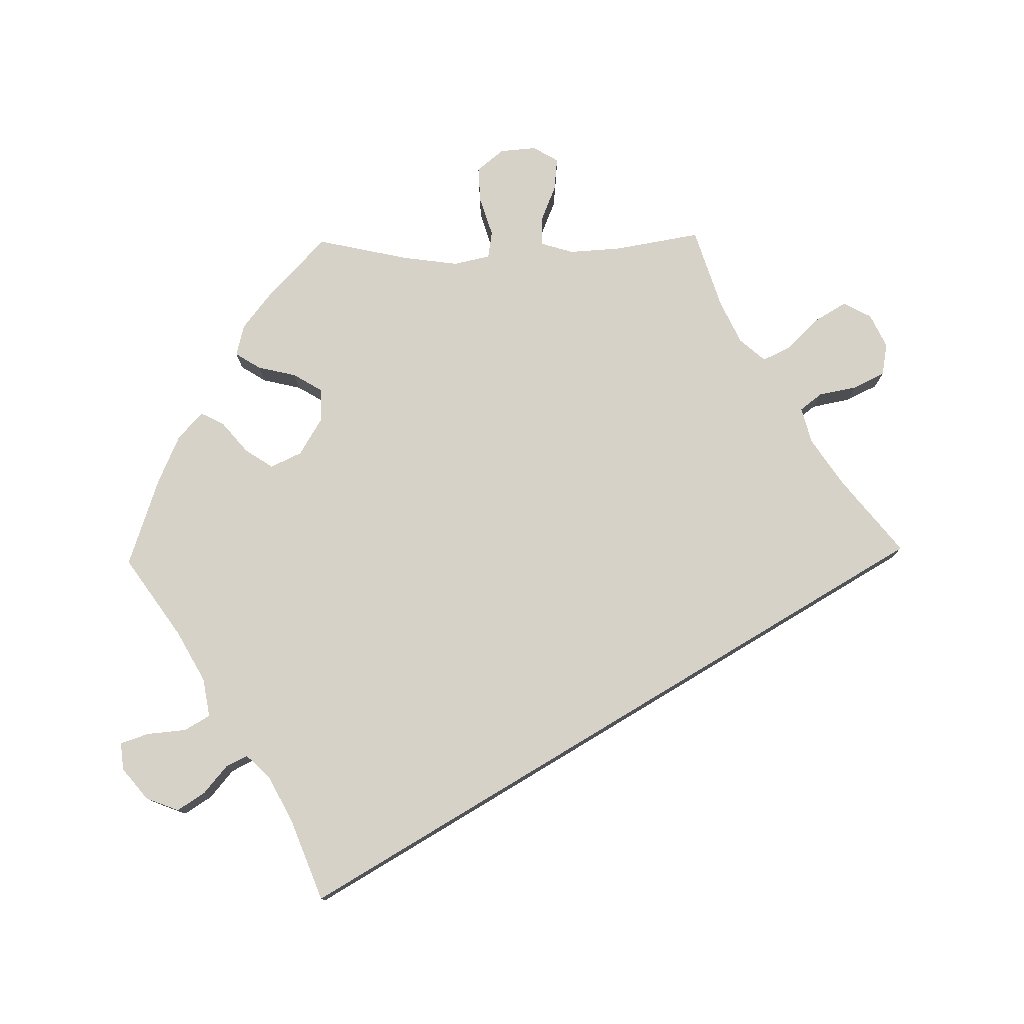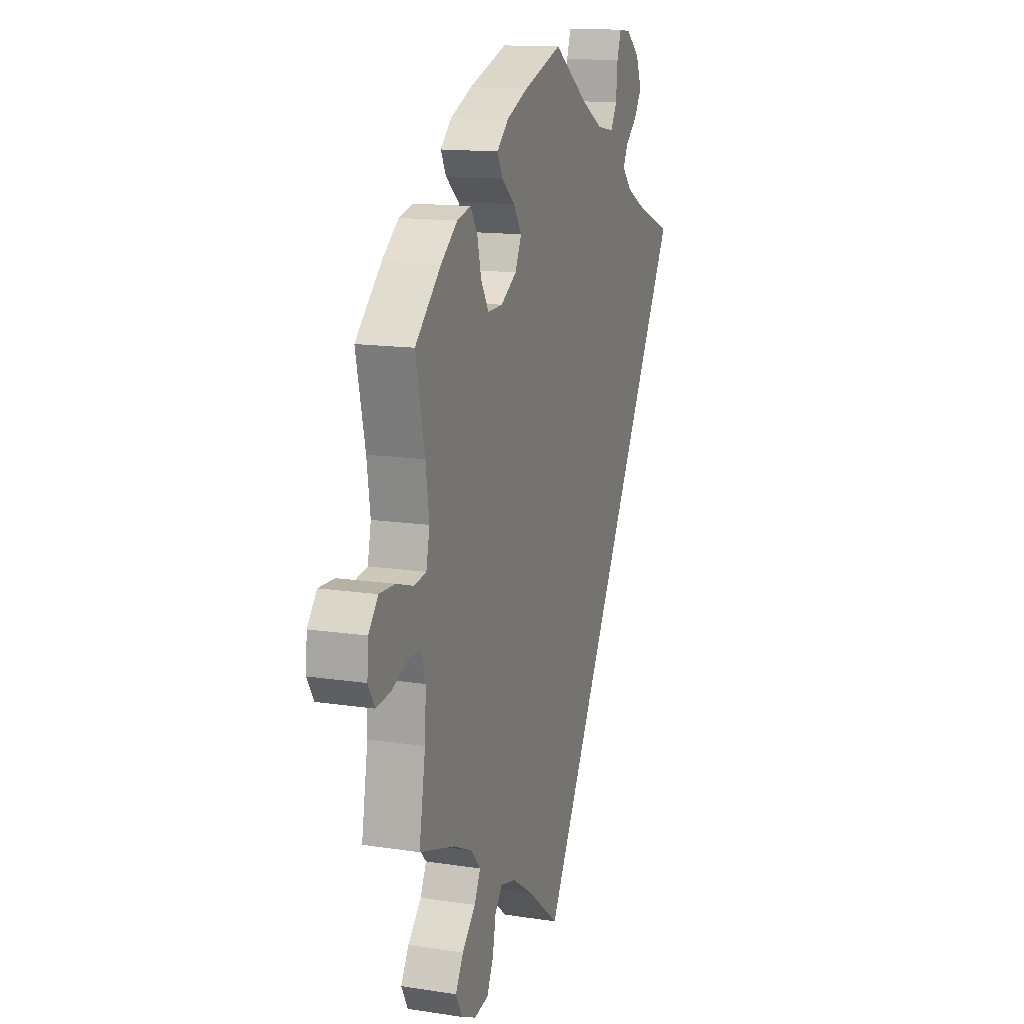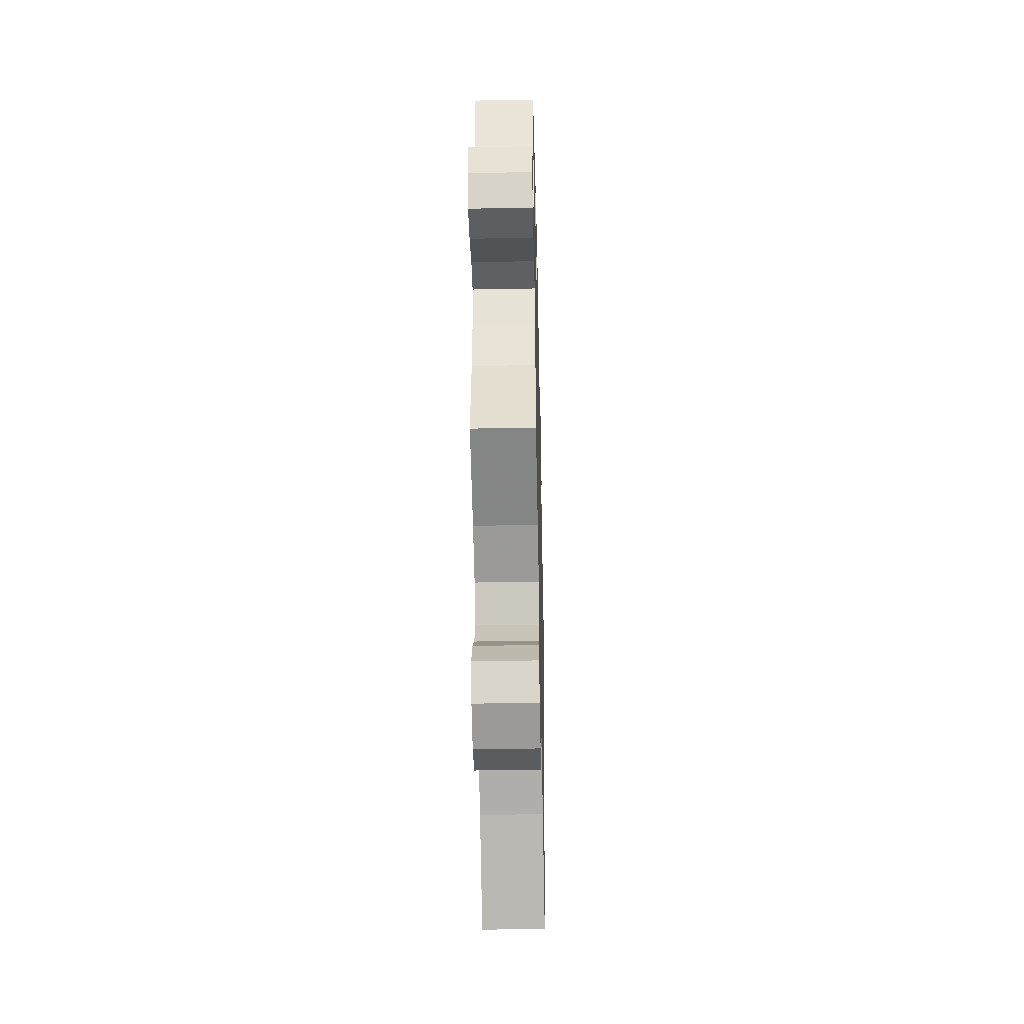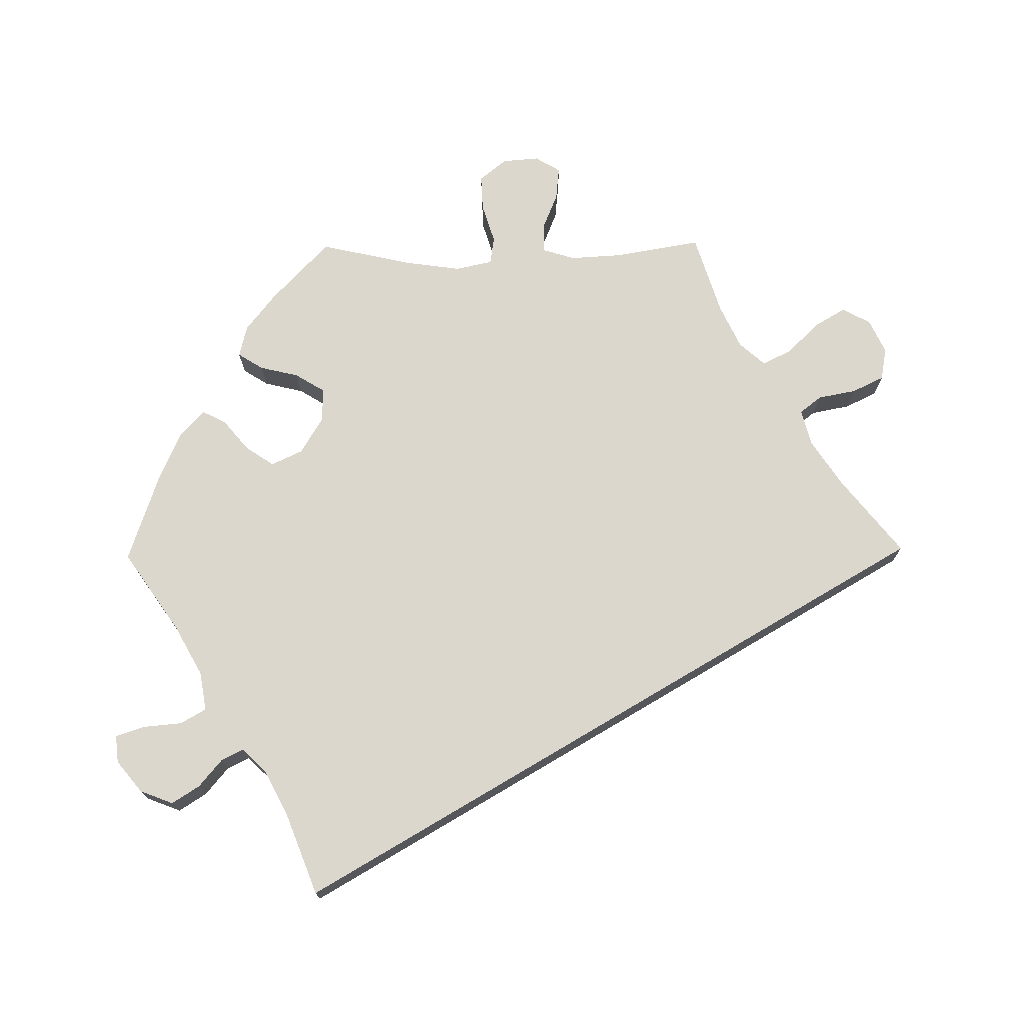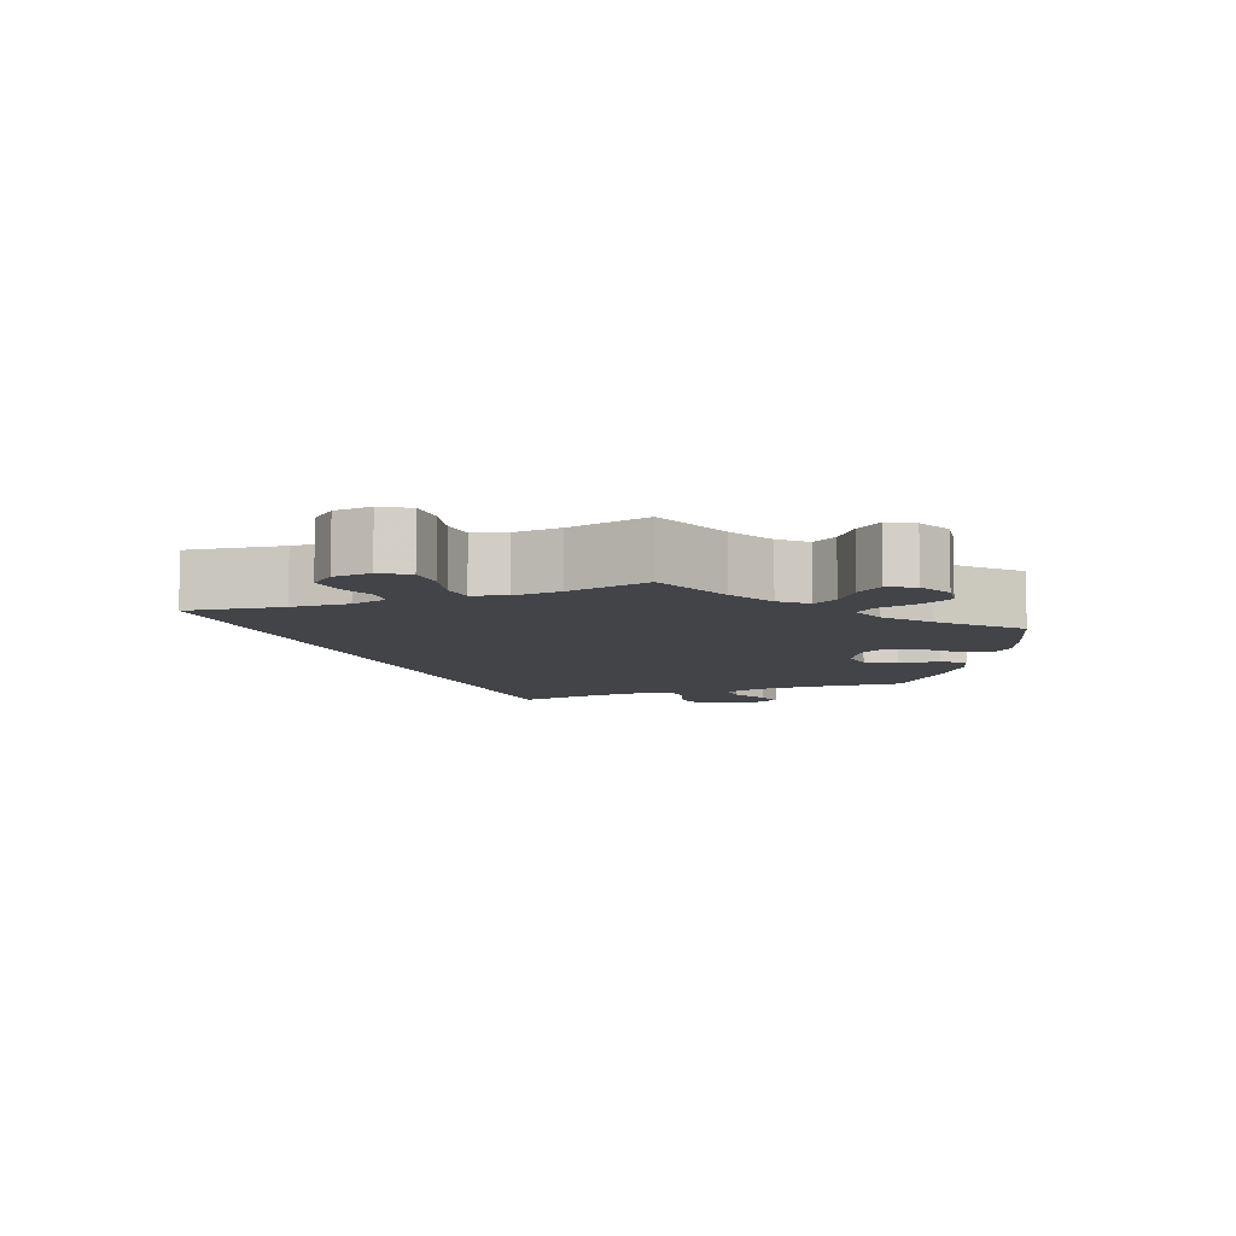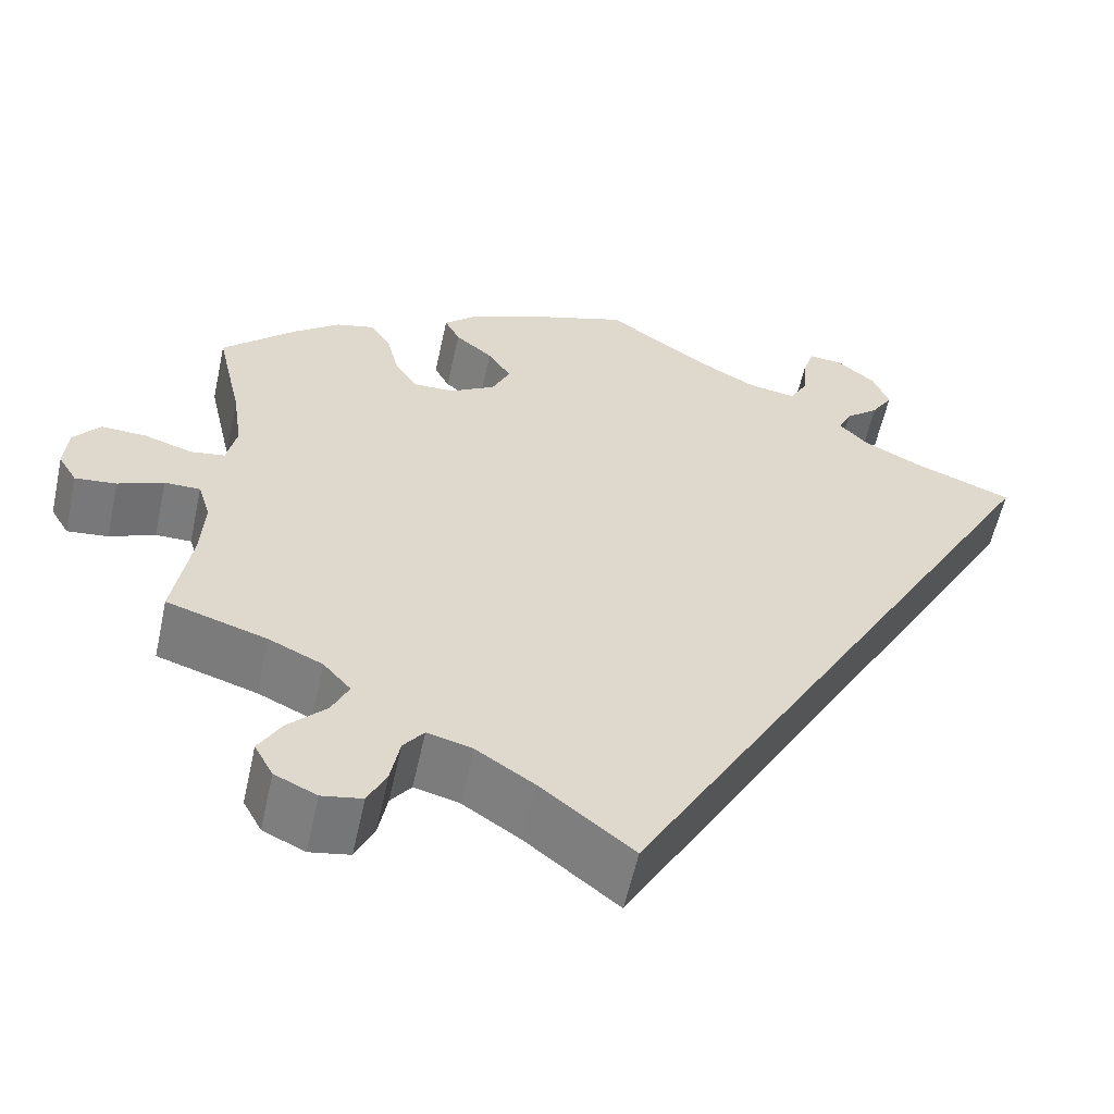
<metadata>
{"format":"obj","ext":"obj","renderer":"f3d","projection":"perspective","resolution":1024,"background":"white","views":[{"elev":77.6,"azim":88.9,"up":"+Y"},{"elev":14.1,"azim":-71.2,"up":"+Z"},{"elev":-44.3,"azim":-88.7,"up":"+Z"},{"elev":73.2,"azim":89.3,"up":"+Y"},{"elev":-8.1,"azim":-128.7,"up":"+Y"},{"elev":-58.4,"azim":-12.3,"up":"+Z"}]}
</metadata>
<code>
v -0.417 0.07 0.368
v -0.365 0.07 0.409
v -0.321 0.07 0.42
v -0.299 0.07 0.385
v -0.286 0.07 0.331
v -0.261 0.07 0.29
v -0.214 0.07 0.291
v -0.163 0.07 0.322
v -0.143 0.07 0.365
v -0.169 0.07 0.404
v -0.211 0.07 0.439
v -0.228 0.07 0.472
v -0.191 0.07 0.506
v -0.123 0.07 0.536
v 0 0.07 0.578
v 0.11 0.07 0.502
v 0.179 0.07 0.464
v 0.233 0.07 0.455
v 0.253 0.07 0.49
v 0.258 0.07 0.545
v 0.271 0.07 0.584
v 0.309 0.07 0.58
v 0.352 0.07 0.545
v 0.37 0.07 0.499
v 0.346 0.07 0.461
v 0.308 0.07 0.429
v 0.293 0.07 0.399
v 0.325 0.07 0.366
v 0.389 0.07 0.333
v 0.501 0.07 0.29
v 0.001 0.07 -0.578
v -0.102 0.07 -0.496
v -0.167 0.07 -0.453
v -0.217 0.07 -0.44
v -0.24 0.07 -0.47
v -0.25 0.07 -0.523
v -0.271 0.07 -0.567
v -0.316 0.07 -0.575
v -0.363 0.07 -0.553
v -0.384 0.07 -0.514
v -0.359 0.07 -0.471
v -0.316 0.07 -0.427
v -0.297 0.07 -0.387
v -0.328 0.07 -0.352
v -0.388 0.07 -0.324
v -0.5 0.07 -0.289
v -0.48 0.07 -0.169
v -0.476 0.07 -0.097
v -0.49 0.07 -0.052
v -0.53 0.07 -0.052
v -0.581 0.07 -0.073
v -0.627 0.07 -0.078
v -0.648 0.07 -0.043
v -0.644 0.07 0.008
v -0.614 0.07 0.045
v -0.564 0.07 0.043
v -0.509 0.07 0.026
v -0.471 0.07 0.032
v -0.46 0.07 0.083
v -0.471 0.07 0.16
v -0.5 0.07 0.289
v -0.417 0 0.368
v -0.365 0 0.409
v -0.321 0 0.42
v -0.299 0 0.385
v -0.286 0 0.331
v -0.261 0 0.29
v -0.214 0 0.291
v -0.163 0 0.322
v -0.143 0 0.365
v -0.169 0 0.404
v -0.211 0 0.439
v -0.228 0 0.472
v -0.191 0 0.506
v -0.123 0 0.536
v 0 0 0.578
v 0.11 0 0.502
v 0.179 0 0.464
v 0.233 0 0.455
v 0.253 0 0.49
v 0.258 0 0.545
v 0.271 0 0.584
v 0.309 0 0.58
v 0.352 0 0.545
v 0.37 0 0.499
v 0.346 0 0.461
v 0.308 0 0.429
v 0.293 0 0.399
v 0.325 0 0.366
v 0.389 0 0.333
v 0.501 0 0.29
v 0.001 0 -0.578
v -0.102 0 -0.496
v -0.167 0 -0.453
v -0.217 0 -0.44
v -0.24 0 -0.47
v -0.25 0 -0.523
v -0.271 0 -0.567
v -0.316 0 -0.575
v -0.363 0 -0.553
v -0.384 0 -0.514
v -0.359 0 -0.471
v -0.316 0 -0.427
v -0.297 0 -0.387
v -0.328 0 -0.352
v -0.388 0 -0.324
v -0.5 0 -0.289
v -0.48 0 -0.169
v -0.476 0 -0.097
v -0.49 0 -0.052
v -0.53 0 -0.052
v -0.581 0 -0.073
v -0.627 0 -0.078
v -0.648 0 -0.043
v -0.644 0 0.008
v -0.614 0 0.045
v -0.564 0 0.043
v -0.509 0 0.026
v -0.471 0 0.032
v -0.46 0 0.083
v -0.471 0 0.16
v -0.5 0 0.289
f 60 61 1 2
f 59 60 2 3
f 58 59 3 4
f 54 55 56 57
f 52 53 54 57
f 50 51 52 57
f 49 50 57 58
f 48 49 58 4
f 45 46 47
f 44 45 47 48
f 43 44 48 4
f 39 40 41 42
f 39 42 43
f 38 39 43
f 35 36 37 38
f 35 38 43
f 34 35 43 4
f 29 30 31 32
f 28 29 32 33
f 27 28 33 34
f 23 24 25 26
f 19 20 21 22
f 18 19 22 23
f 13 14 15 16
f 13 16 17
f 10 11 12 13
f 9 10 13 17
f 8 9 17 18
f 34 4 5
f 34 5 6
f 18 23 26 27
f 7 8 18 27
f 7 27 34
f 6 7 34
f 63 62 122 121
f 64 63 121 120
f 65 64 120 119
f 118 117 116 115
f 118 115 114 113
f 118 113 112 111
f 119 118 111 110
f 65 119 110 109
f 108 107 106
f 109 108 106 105
f 65 109 105 104
f 103 102 101 100
f 104 103 100
f 104 100 99
f 99 98 97 96
f 104 99 96
f 65 104 96 95
f 93 92 91 90
f 94 93 90 89
f 95 94 89 88
f 87 86 85 84
f 83 82 81 80
f 84 83 80 79
f 77 76 75 74
f 78 77 74
f 74 73 72 71
f 78 74 71 70
f 79 78 70 69
f 66 65 95
f 67 66 95
f 88 87 84 79
f 88 79 69 68
f 95 88 68
f 95 68 67
f 1 62 63 2
f 2 63 64 3
f 3 64 65 4
f 4 65 66 5
f 5 66 67 6
f 6 67 68 7
f 7 68 69 8
f 8 69 70 9
f 9 70 71 10
f 10 71 72 11
f 11 72 73 12
f 12 73 74 13
f 13 74 75 14
f 14 75 76 15
f 15 76 77 16
f 16 77 78 17
f 17 78 79 18
f 18 79 80 19
f 19 80 81 20
f 20 81 82 21
f 21 82 83 22
f 22 83 84 23
f 23 84 85 24
f 24 85 86 25
f 25 86 87 26
f 26 87 88 27
f 27 88 89 28
f 28 89 90 29
f 29 90 91 30
f 30 91 92 31
f 31 92 93 32
f 32 93 94 33
f 33 94 95 34
f 34 95 96 35
f 35 96 97 36
f 36 97 98 37
f 37 98 99 38
f 38 99 100 39
f 39 100 101 40
f 40 101 102 41
f 41 102 103 42
f 42 103 104 43
f 43 104 105 44
f 44 105 106 45
f 45 106 107 46
f 46 107 108 47
f 47 108 109 48
f 48 109 110 49
f 49 110 111 50
f 50 111 112 51
f 51 112 113 52
f 52 113 114 53
f 53 114 115 54
f 54 115 116 55
f 55 116 117 56
f 56 117 118 57
f 57 118 119 58
f 58 119 120 59
f 59 120 121 60
f 60 121 122 61
f 61 122 62 1

</code>
